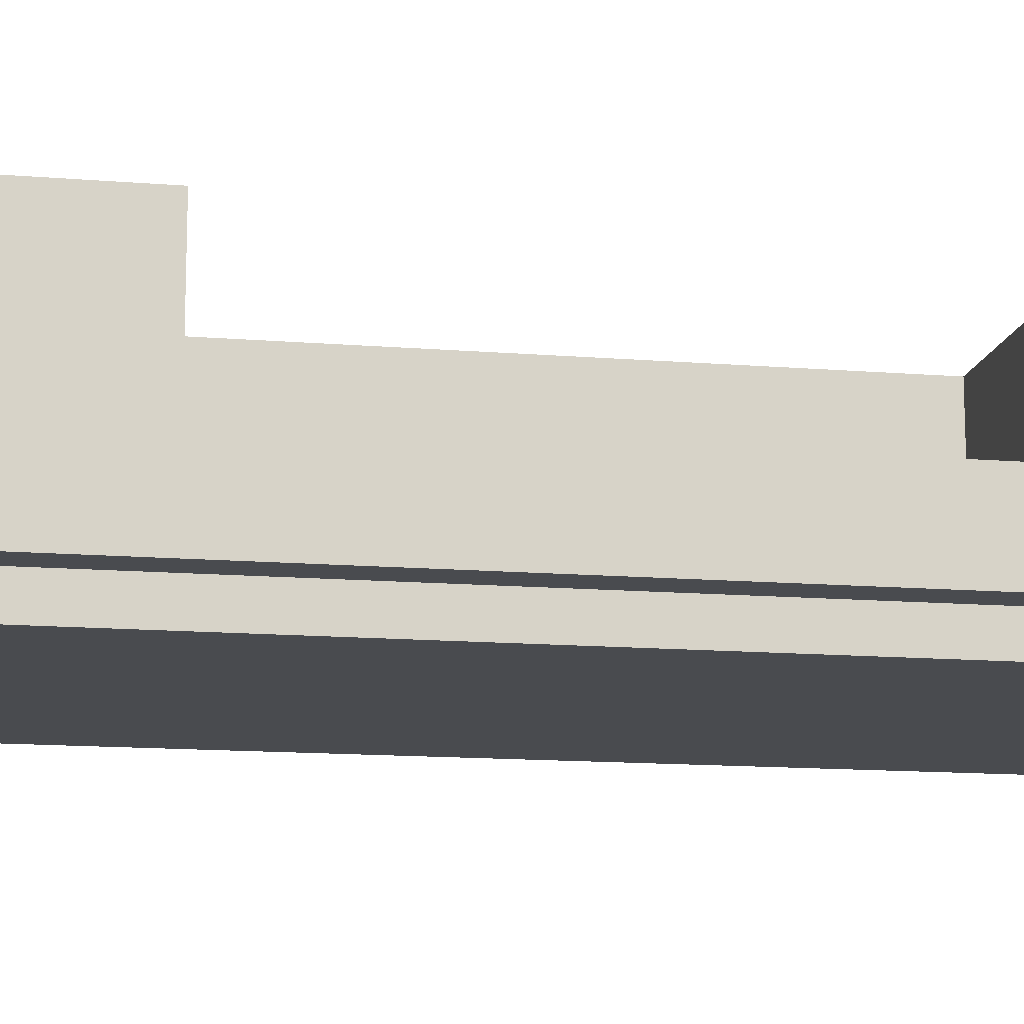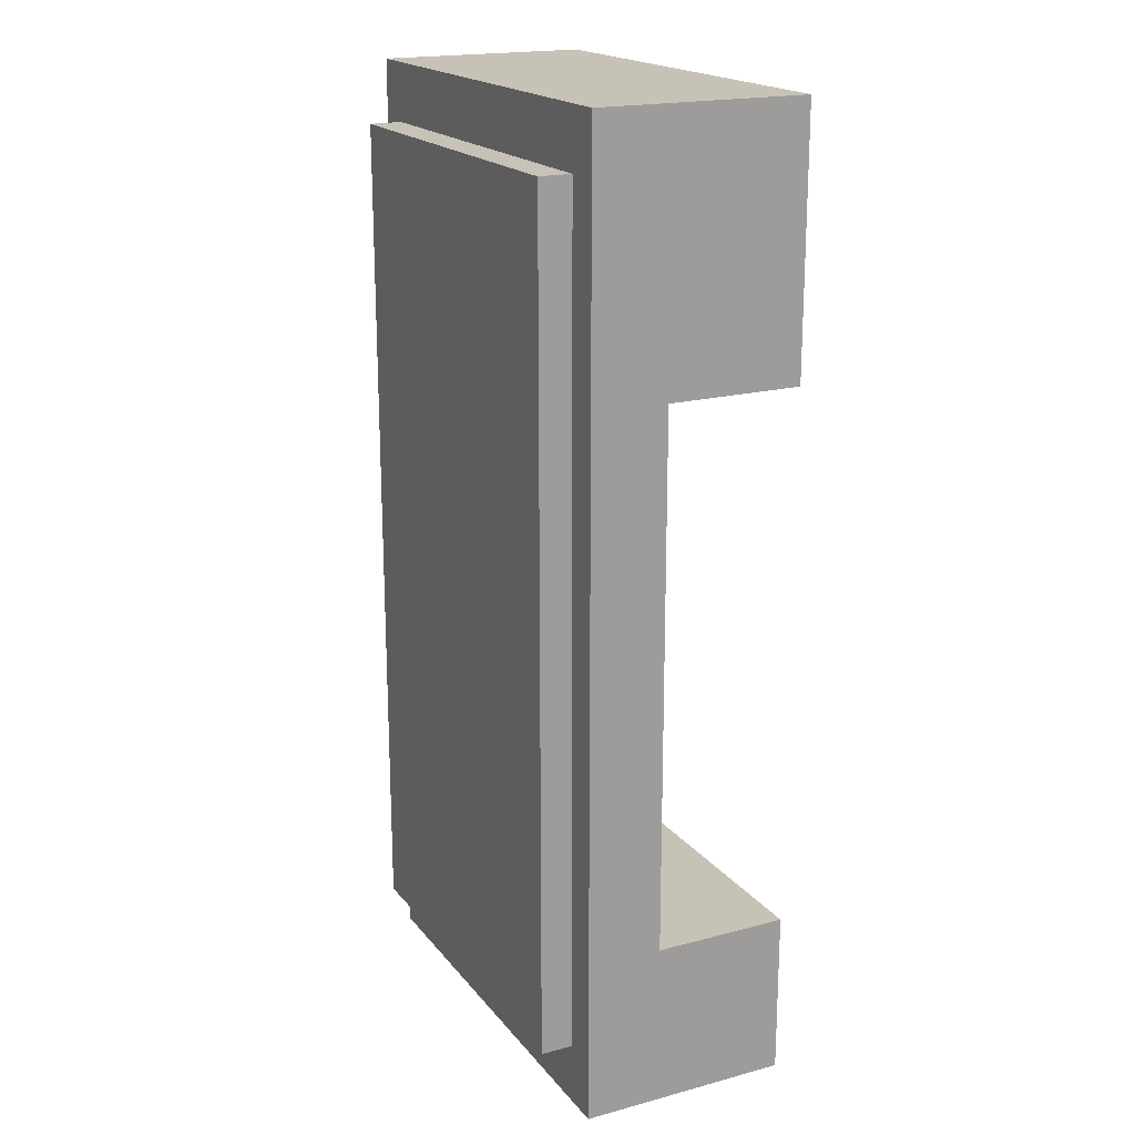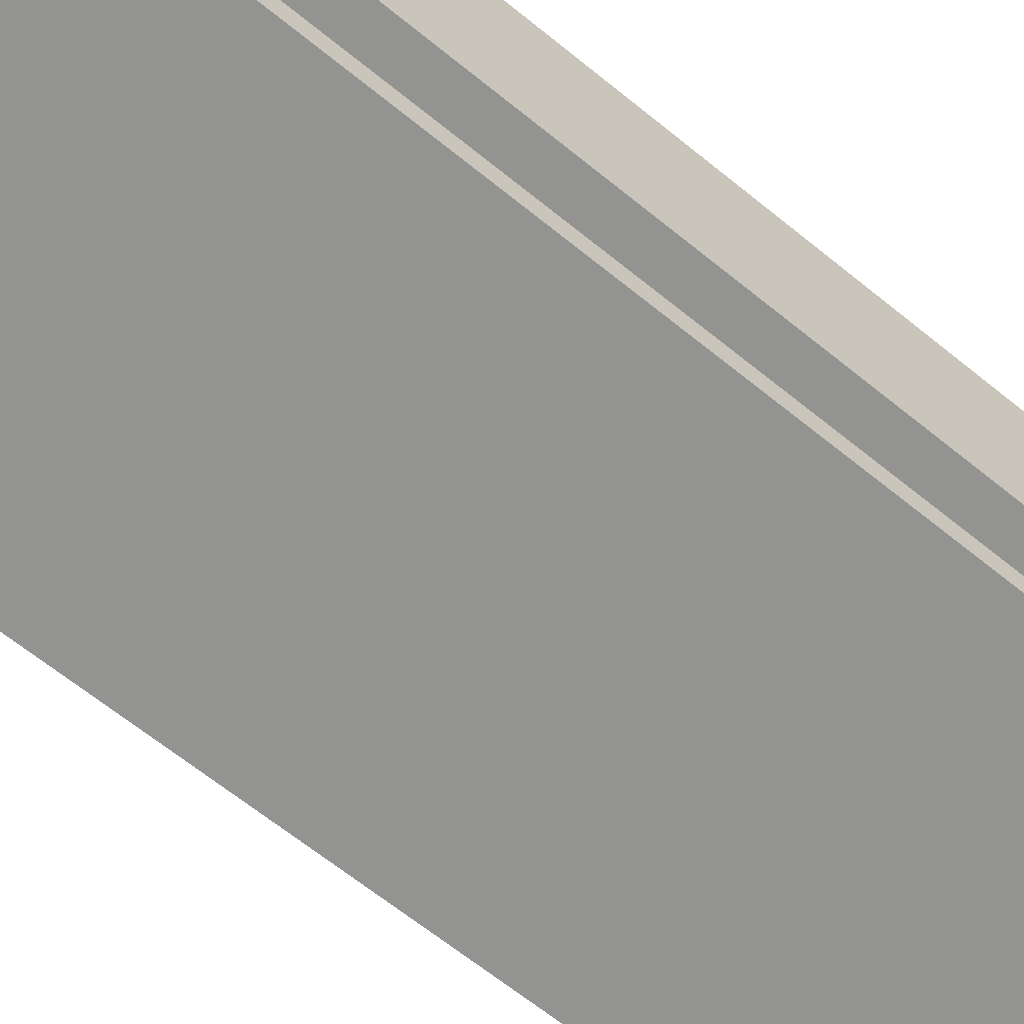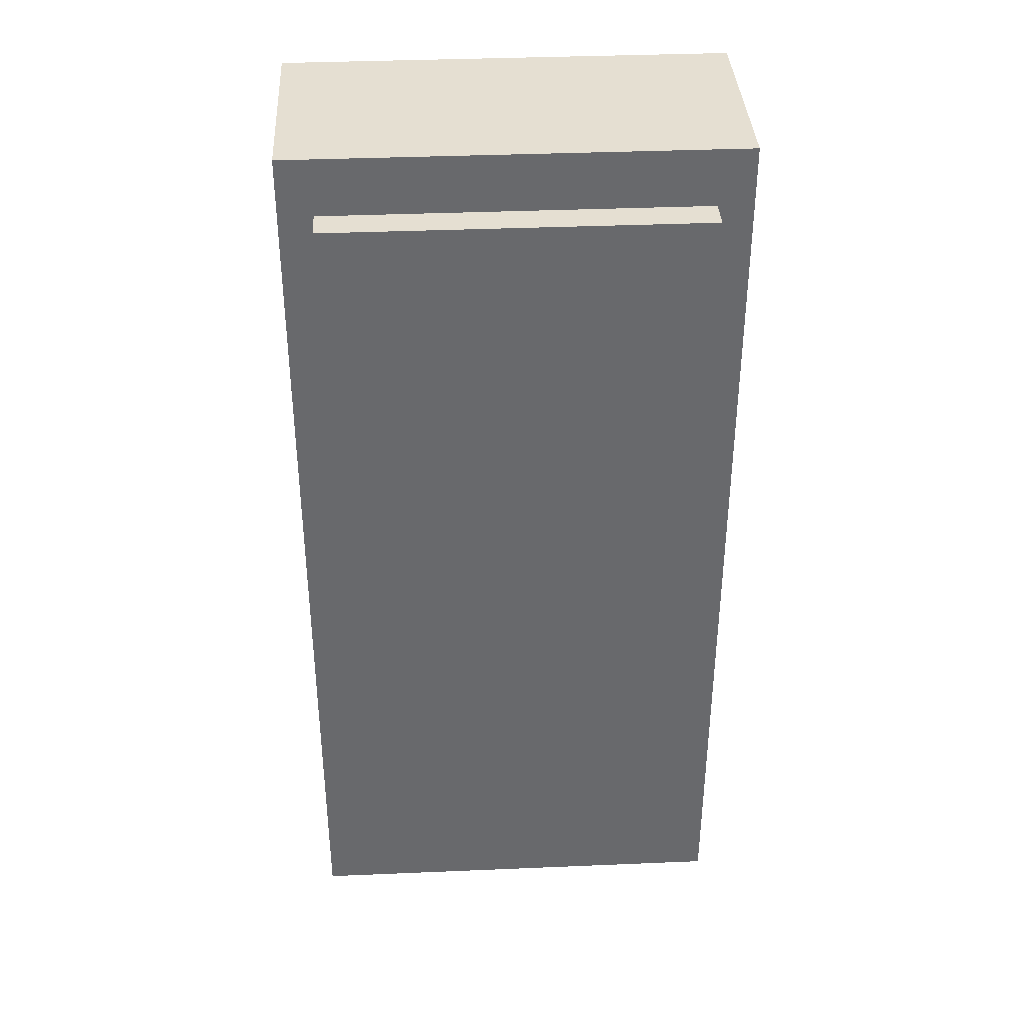
<metadata>
{"format":"obj","ext":"obj","renderer":"f3d","projection":"perspective","resolution":1024,"background":"white","views":[{"elev":-13.8,"azim":79.7,"up":"+Y"},{"elev":19.2,"azim":63.4,"up":"+Z"},{"elev":-66.6,"azim":-129.0,"up":"+Y"},{"elev":37.4,"azim":-3.1,"up":"+Z"}]}
</metadata>
<code>
g sofa3
v -10.79 0.6008 4.821
v -13.16 0.6008 4.821
v -12.77 0.6008 3.942
v -10.67 0.6008 3.942
v -13.16 0.6008 0.7661
v -12.77 0.6008 0.3576
v -6.356 0.6008 0.7661
v -6.356 0.6008 4.821
v -6.751 0.6008 3.942
v -6.751 0.6008 0.3576
v -10.62 0.6008 4.821
v -10.52 0.6008 3.942
v -13.16 0.6008 0.7
v -13.16 0.6008 -7.746
v -12.77 0.6008 -7.167
v -12.77 0.6008 0.2991
v -6.356 0.6008 -7.746
v -6.356 0.6008 0.7
v -6.751 0.6008 0.2991
v -6.751 0.6008 -7.167
v -13.16 0.6008 -7.809
v -13.16 0.6008 -10.33
v -12.77 0.6008 -9.454
v -12.77 0.6008 -7.223
v -10.79 0.6008 -10.33
v -10.67 0.6008 -9.454
v -6.356 0.6008 -10.33
v -6.356 0.6008 -7.809
v -6.751 0.6008 -7.223
v -6.751 0.6008 -9.454
v -10.62 0.6008 -10.33
v -10.52 0.6008 -9.454
v -12.77 0.08396 3.942
v -10.67 0.08396 3.942
v -12.77 0.08396 0.3576
v -6.751 0.08396 3.942
v -6.751 0.08396 0.3576
v -10.52 0.08396 3.942
v -12.77 0.08396 -7.167
v -12.77 0.08396 0.2991
v -6.751 0.08396 0.2991
v -6.751 0.08396 -7.167
v -12.77 0.08396 -9.454
v -12.77 0.08396 -7.223
v -10.67 0.08396 -9.454
v -6.751 0.08396 -7.223
v -6.751 0.08396 -9.454
v -10.52 0.08396 -9.454
v -13.16 1.748 -10.43
v -13.31 1.748 -10.43
v -13.31 1.814 -10.43
v -13.16 1.814 -10.43
v -13.16 3.971 -10.43
v -13.31 3.971 -10.43
v -13.31 3.971 -10.33
v -13.16 3.971 -10.33
v -13.16 1.814 4.871
v -13.31 1.814 4.871
v -13.31 1.748 4.871
v -13.16 1.748 4.871
v -13.31 0.6008 -10.33
v -13.31 0.6008 -10.43
v -13.16 0.6008 -10.43
v -13.31 1.748 -10.33
v -13.31 1.814 -10.33
v -6.188 1.748 -10.33
v -6.188 1.748 -10.43
v -6.188 1.814 -10.43
v -6.188 1.814 -10.33
v -6.188 1.748 4.871
v -6.188 1.748 4.821
v -6.188 1.814 4.821
v -6.188 1.814 4.871
v -13.16 0.6008 4.871
v -13.31 0.6008 4.871
v -13.31 0.6008 4.821
v -13.31 1.814 4.821
v -13.31 1.748 4.821
v -13.16 3.971 4.871
v -13.16 3.971 4.821
v -13.31 3.971 4.821
v -13.31 3.971 4.871
v -6.188 1.748 0.7661
v -6.188 1.814 0.7661
v -13.31 0.6008 0.7661
v -13.31 1.814 0.7661
v -13.31 1.748 0.7661
v -13.16 3.971 0.7661
v -13.31 3.971 0.7661
v -6.188 3.971 0.7661
v -6.356 3.971 0.7661
v -6.356 3.971 4.821
v -6.188 3.971 4.821
v -6.188 3.971 -10.43
v -6.356 3.971 -10.43
v -6.356 3.971 -10.33
v -6.188 3.971 -10.33
v -6.356 1.748 -10.43
v -6.356 1.814 -10.43
v -6.188 0.6008 -10.33
v -6.356 0.6008 -10.43
v -6.188 0.6008 -10.43
v -6.188 0.6008 4.821
v -6.188 0.6008 0.7661
v -6.188 0.6008 4.871
v -6.356 0.6008 4.871
v -6.356 1.814 4.871
v -6.356 1.748 4.871
v -6.356 3.971 4.871
v -6.188 3.971 4.871
v -10.79 1.814 4.871
v -10.79 1.748 4.871
v -10.79 0.6008 4.871
v -10.67 0.08396 0.3576
v -10.79 0.6008 -10.43
v -10.79 1.814 -10.43
v -10.79 1.748 -10.43
v -10.79 3.971 -10.33
v -10.79 3.971 -10.43
v -10.79 3.971 4.821
v -10.79 3.971 0.7661
v -10.79 3.971 4.871
v -6.188 0.6502 4.871
v -6.188 0.6502 4.821
v -6.188 0.6502 0.7661
v -6.188 0.6502 -10.33
v -6.188 0.6502 -10.43
v -6.356 0.6502 -10.43
v -10.79 0.6502 -10.43
v -13.16 0.6502 -10.43
v -13.31 0.6502 -10.43
v -13.31 0.6502 -10.33
v -13.31 0.6502 0.7661
v -13.31 0.6502 4.821
v -13.31 0.6502 4.871
v -13.16 0.6502 4.871
v -10.79 0.6502 4.871
v -6.356 0.6502 4.871
v -10.62 3.971 0.7661
v -10.62 3.971 4.821
v -10.62 3.971 -10.43
v -10.62 3.971 -10.33
v -10.62 1.748 -10.43
v -10.62 1.814 -10.43
v -10.62 0.6502 -10.43
v -10.62 0.6008 -10.43
v -10.52 0.08396 0.3576
v -10.62 0.6008 4.871
v -10.62 0.6502 4.871
v -10.62 1.748 4.871
v -10.62 1.814 4.871
v -10.62 3.971 4.871
v -10.79 3.971 0.7
v -10.79 3.971 -7.746
v -13.16 3.971 -7.746
v -13.16 3.971 0.7
v -13.31 3.971 -7.746
v -13.31 3.971 0.7
v -13.31 1.814 -7.746
v -13.31 1.748 -7.746
v -13.31 1.748 0.7
v -13.31 1.814 0.7
v -13.31 0.6502 0.7
v -13.31 0.6502 -7.746
v -13.31 0.6008 0.7
v -13.31 0.6008 -7.746
v -10.67 0.08396 -7.167
v -10.67 0.08396 0.2991
v -10.52 0.08396 0.2991
v -10.52 0.08396 -7.167
v -6.188 0.6008 0.7
v -6.188 0.6008 -7.746
v -6.188 0.6502 0.7
v -6.188 0.6502 -7.746
v -6.188 1.748 0.7
v -6.188 1.748 -7.746
v -6.188 1.814 0.7
v -6.188 1.814 -7.746
v -6.356 1.814 -7.746
v -6.356 1.814 0.7
v -10.62 1.814 0.7
v -10.62 1.814 -7.746
v -10.79 3.971 -7.809
v -13.16 3.971 -7.809
v -13.31 3.971 -7.809
v -13.31 1.748 -7.809
v -13.31 1.814 -7.809
v -13.31 0.6502 -7.809
v -13.31 0.6008 -7.809
v -10.67 0.08396 -7.223
v -10.52 0.08396 -7.223
v -6.188 0.6008 -7.809
v -6.188 0.6502 -7.809
v -6.188 1.748 -7.809
v -6.188 1.814 -7.809
v -6.356 3.971 -7.809
v -6.188 3.971 -7.809
v -10.62 3.971 -7.809
v -13.31 1.867 -10.43
v -13.16 1.867 -10.43
v -13.31 1.867 -10.33
v -13.31 1.867 4.871
v -13.31 1.867 4.821
v -13.16 1.867 4.871
v -13.31 1.867 0.7661
v -6.356 1.814 0.7661
v -6.356 1.867 0.7661
v -6.188 1.867 0.7661
v -6.188 1.867 4.821
v -6.356 1.867 -10.43
v -6.188 1.867 -10.43
v -6.188 1.867 -10.33
v -6.188 1.867 4.871
v -6.356 1.867 4.871
v -10.79 1.867 -10.43
v -10.79 1.867 4.871
v -10.62 1.814 0.7661
v -10.62 1.867 0.7661
v -10.62 1.867 -10.43
v -10.62 1.867 4.871
v -10.79 1.814 0.7
v -10.79 1.814 -7.746
v -10.79 1.867 -7.746
v -10.79 1.867 0.7
v -13.31 1.867 0.7
v -13.31 1.867 -7.746
v -13.31 1.867 -7.809
v -6.356 1.814 -7.809
v -6.188 1.867 -7.809
v -6.356 1.867 -7.809
v -10.62 1.814 -7.809
v -10.62 1.867 -7.809
v -10.62 3.92 0.7661
v -6.356 3.92 0.7661
v -6.188 3.92 0.7661
v -6.188 3.92 4.821
v -6.188 3.92 4.871
v -6.356 3.92 4.871
v -10.62 3.92 4.871
v -10.79 3.92 4.871
v -13.16 3.92 4.871
v -13.31 3.92 4.871
v -13.31 3.92 4.821
v -13.31 3.92 0.7661
v -13.31 3.92 0.7
v -13.31 3.92 -7.746
v -13.31 3.92 -7.809
v -13.31 3.92 -10.33
v -13.31 3.92 -10.43
v -13.16 3.92 -10.43
v -10.79 3.92 -10.43
v -10.62 3.92 -10.43
v -6.356 3.92 -10.43
v -6.188 3.92 -10.43
v -6.188 3.92 -10.33
v -6.188 3.92 -7.809
v -6.356 3.92 -7.809
v -10.62 3.92 -7.809
v -10.79 3.92 -7.746
v -10.79 3.92 0.7
v -10.79 1.867 0.7661
v -10.79 3.92 0.7661
v -10.79 1.814 0.7661
v -10.79 3.92 -7.809
v -10.79 1.867 -7.809
v -10.79 1.814 -7.809
f 1 2 3
f 4 1 3
f 2 5 6
f 3 2 6
f 7 8 9
f 10 7 9
f 8 11 12
f 9 8 12
f 13 14 15
f 16 13 15
f 17 18 19
f 20 17 19
f 21 22 23
f 24 21 23
f 22 25 26
f 23 22 26
f 27 28 29
f 30 27 29
f 31 27 30
f 32 31 30
f 18 7 10
f 19 18 10
f 5 13 16
f 6 5 16
f 11 1 4
f 12 11 4
f 25 31 32
f 26 25 32
f 14 21 24
f 15 14 24
f 28 17 20
f 29 28 20
f 4 3 33
f 34 4 33
f 3 6 35
f 33 3 35
f 10 9 36
f 37 10 36
f 9 12 38
f 36 9 38
f 16 15 39
f 40 16 39
f 20 19 41
f 42 20 41
f 24 23 43
f 44 24 43
f 23 26 45
f 43 23 45
f 30 29 46
f 47 30 46
f 32 30 47
f 48 32 47
f 19 10 37
f 41 19 37
f 6 16 40
f 35 6 40
f 12 4 34
f 38 12 34
f 26 32 48
f 45 26 48
f 15 24 44
f 39 15 44
f 29 20 42
f 46 29 42
f 49 50 51
f 52 49 51
f 53 54 55
f 56 53 55
f 57 58 59
f 60 57 59
f 22 61 62
f 63 22 62
f 50 64 65
f 51 50 65
f 66 67 68
f 69 66 68
f 70 71 72
f 73 70 72
f 74 75 76
f 2 74 76
f 77 78 59
f 58 77 59
f 79 80 81
f 82 79 81
f 71 83 84
f 72 71 84
f 2 76 85
f 5 2 85
f 86 87 78
f 77 86 78
f 88 89 81
f 80 88 81
f 90 91 92
f 93 90 92
f 94 95 96
f 97 94 96
f 67 98 99
f 68 67 99
f 100 27 101
f 102 100 101
f 103 8 7
f 104 103 7
f 105 106 8
f 103 105 8
f 73 107 108
f 70 73 108
f 93 92 109
f 110 93 109
f 111 57 60
f 112 111 60
f 1 113 74
f 2 1 74
f 114 34 33
f 35 114 33
f 115 25 22
f 63 115 22
f 116 117 49
f 52 116 49
f 118 119 53
f 56 118 53
f 120 121 88
f 80 120 88
f 122 120 80
f 79 122 80
f 123 124 71
f 70 123 71
f 124 125 83
f 71 124 83
f 126 127 67
f 66 126 67
f 127 128 98
f 67 127 98
f 49 117 129
f 130 49 129
f 130 131 50
f 49 130 50
f 131 132 64
f 50 131 64
f 78 87 133
f 134 78 133
f 59 78 134
f 135 59 134
f 60 59 135
f 136 60 135
f 112 60 136
f 137 112 136
f 70 108 138
f 123 70 138
f 105 103 124
f 123 105 124
f 103 104 125
f 124 103 125
f 100 102 127
f 126 100 127
f 102 101 128
f 127 102 128
f 130 129 115
f 63 130 115
f 63 62 131
f 130 63 131
f 62 61 132
f 131 62 132
f 134 133 85
f 76 134 85
f 135 134 76
f 75 135 76
f 136 135 75
f 74 136 75
f 137 136 74
f 113 137 74
f 123 138 106
f 105 123 106
f 92 91 139
f 140 92 139
f 96 95 141
f 142 96 141
f 99 98 143
f 144 99 143
f 145 143 98
f 128 145 98
f 146 145 128
f 101 146 128
f 101 27 31
f 146 101 31
f 37 36 38
f 147 37 38
f 8 106 148
f 11 8 148
f 138 149 148
f 106 138 148
f 108 150 149
f 138 108 149
f 107 151 150
f 108 107 150
f 109 92 140
f 152 109 140
f 153 154 155
f 156 153 155
f 155 157 158
f 156 155 158
f 159 160 161
f 162 159 161
f 163 161 160
f 164 163 160
f 165 163 164
f 166 165 164
f 13 165 166
f 14 13 166
f 167 168 40
f 39 167 40
f 42 41 169
f 170 42 169
f 171 18 17
f 172 171 17
f 173 171 172
f 174 173 172
f 175 173 174
f 176 175 174
f 177 175 176
f 178 177 176
f 178 179 180
f 177 178 180
f 181 180 179
f 182 181 179
f 183 118 56
f 184 183 56
f 56 55 185
f 184 56 185
f 65 64 186
f 187 65 186
f 188 186 64
f 132 188 64
f 189 188 132
f 61 189 132
f 21 189 61
f 22 21 61
f 45 190 44
f 43 45 44
f 47 46 191
f 48 47 191
f 192 28 27
f 100 192 27
f 193 192 100
f 126 193 100
f 194 193 126
f 66 194 126
f 195 194 66
f 69 195 66
f 97 96 196
f 197 97 196
f 198 196 96
f 142 198 96
f 52 51 199
f 200 52 199
f 51 65 201
f 199 51 201
f 77 58 202
f 203 77 202
f 58 57 204
f 202 58 204
f 86 77 203
f 205 86 203
f 84 206 207
f 208 84 207
f 72 84 208
f 209 72 208
f 68 99 210
f 211 68 210
f 69 68 211
f 212 69 211
f 107 73 213
f 214 107 213
f 73 72 209
f 213 73 209
f 116 52 200
f 215 116 200
f 57 111 216
f 204 57 216
f 206 217 218
f 207 206 218
f 99 144 219
f 210 99 219
f 151 107 214
f 220 151 214
f 221 222 223
f 224 221 223
f 159 162 225
f 226 159 225
f 65 187 227
f 201 65 227
f 228 195 229
f 230 228 229
f 195 69 212
f 229 195 212
f 231 228 230
f 232 231 230
f 207 218 233
f 234 207 233
f 208 207 234
f 235 208 234
f 209 208 235
f 236 209 235
f 213 209 236
f 237 213 236
f 214 213 237
f 238 214 237
f 220 214 238
f 239 220 238
f 204 216 240
f 241 204 240
f 202 204 241
f 242 202 241
f 203 202 242
f 243 203 242
f 205 203 243
f 244 205 243
f 226 225 245
f 246 226 245
f 201 227 247
f 248 201 247
f 199 201 248
f 249 199 248
f 200 199 249
f 250 200 249
f 215 200 250
f 251 215 250
f 210 219 252
f 253 210 252
f 211 210 253
f 254 211 253
f 212 211 254
f 255 212 254
f 229 212 255
f 256 229 255
f 230 229 256
f 257 230 256
f 232 230 257
f 258 232 257
f 224 223 259
f 260 224 259
f 234 233 139
f 91 234 139
f 235 234 91
f 90 235 91
f 236 235 90
f 93 236 90
f 237 236 93
f 110 237 93
f 238 237 110
f 109 238 110
f 239 238 109
f 152 239 109
f 241 240 122
f 79 241 122
f 242 241 79
f 82 242 79
f 243 242 82
f 81 243 82
f 244 243 81
f 89 244 81
f 246 245 158
f 157 246 158
f 248 247 185
f 55 248 185
f 249 248 55
f 54 249 55
f 250 249 54
f 53 250 54
f 251 250 53
f 119 251 53
f 253 252 141
f 95 253 141
f 254 253 95
f 94 254 95
f 255 254 94
f 97 255 94
f 256 255 97
f 197 256 97
f 257 256 197
f 196 257 197
f 258 257 196
f 198 258 196
f 153 260 259
f 154 153 259
f 261 224 260
f 262 261 260
f 263 221 224
f 261 263 224
f 217 206 180
f 181 217 180
f 177 180 206
f 84 177 206
f 84 83 175
f 177 84 175
f 83 125 173
f 175 83 173
f 125 104 171
f 173 125 171
f 104 7 18
f 171 104 18
f 169 41 37
f 147 169 37
f 40 168 114
f 35 40 114
f 5 85 165
f 13 5 165
f 85 133 163
f 165 85 163
f 133 87 161
f 163 133 161
f 162 161 87
f 86 162 87
f 225 162 86
f 205 225 86
f 245 225 205
f 244 245 205
f 158 245 244
f 89 158 244
f 156 158 89
f 88 156 89
f 121 153 156
f 88 121 156
f 262 260 153
f 121 262 153
f 140 139 121
f 120 140 121
f 152 140 120
f 122 152 120
f 240 239 152
f 122 240 152
f 216 220 239
f 240 216 239
f 111 151 220
f 216 111 220
f 150 151 111
f 112 150 111
f 149 150 112
f 137 149 112
f 148 149 137
f 113 148 137
f 11 148 113
f 1 11 113
f 147 38 34
f 114 147 34
f 168 169 147
f 114 168 147
f 170 169 168
f 167 170 168
f 48 191 190
f 45 48 190
f 146 31 25
f 115 146 25
f 115 129 145
f 146 115 145
f 129 117 143
f 145 129 143
f 144 143 117
f 116 144 117
f 219 144 116
f 215 219 116
f 252 219 215
f 251 252 215
f 141 252 251
f 119 141 251
f 142 141 119
f 118 142 119
f 183 198 142
f 118 183 142
f 264 258 198
f 183 264 198
f 265 232 258
f 264 265 258
f 266 231 232
f 265 266 232
f 221 181 182
f 222 221 182
f 263 217 181
f 221 263 181
f 218 217 263
f 261 218 263
f 233 218 261
f 262 233 261
f 139 233 262
f 121 139 262
f 154 183 184
f 155 154 184
f 184 185 157
f 155 184 157
f 247 246 157
f 185 247 157
f 227 226 246
f 247 227 246
f 187 159 226
f 227 187 226
f 187 186 160
f 159 187 160
f 164 160 186
f 188 164 186
f 166 164 188
f 189 166 188
f 14 166 189
f 21 14 189
f 190 167 39
f 44 190 39
f 191 170 167
f 190 191 167
f 46 42 170
f 191 46 170
f 172 17 28
f 192 172 28
f 174 172 192
f 193 174 192
f 176 174 193
f 194 176 193
f 178 176 194
f 195 178 194
f 195 228 179
f 178 195 179
f 182 179 228
f 231 182 228
f 222 182 231
f 266 222 231
f 223 222 266
f 265 223 266
f 259 223 265
f 264 259 265
f 154 259 264
f 183 154 264

</code>
